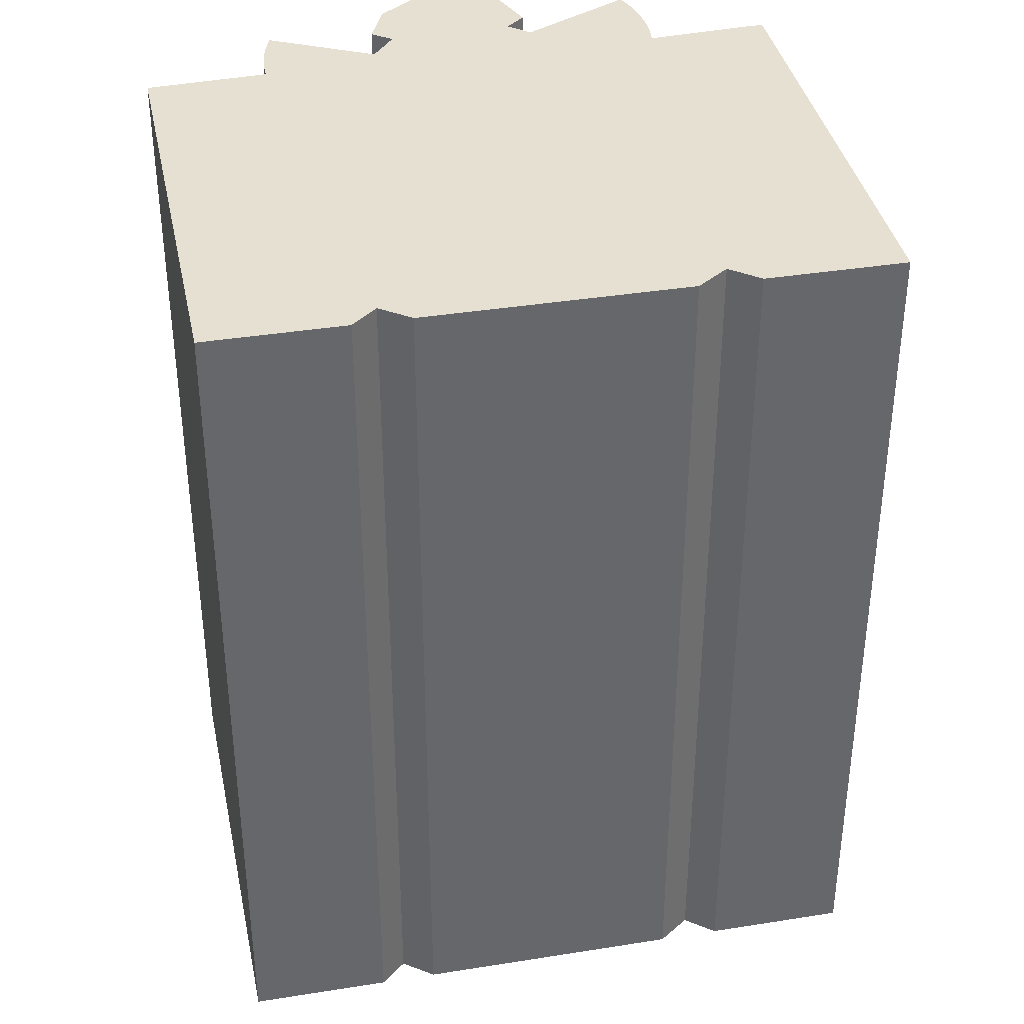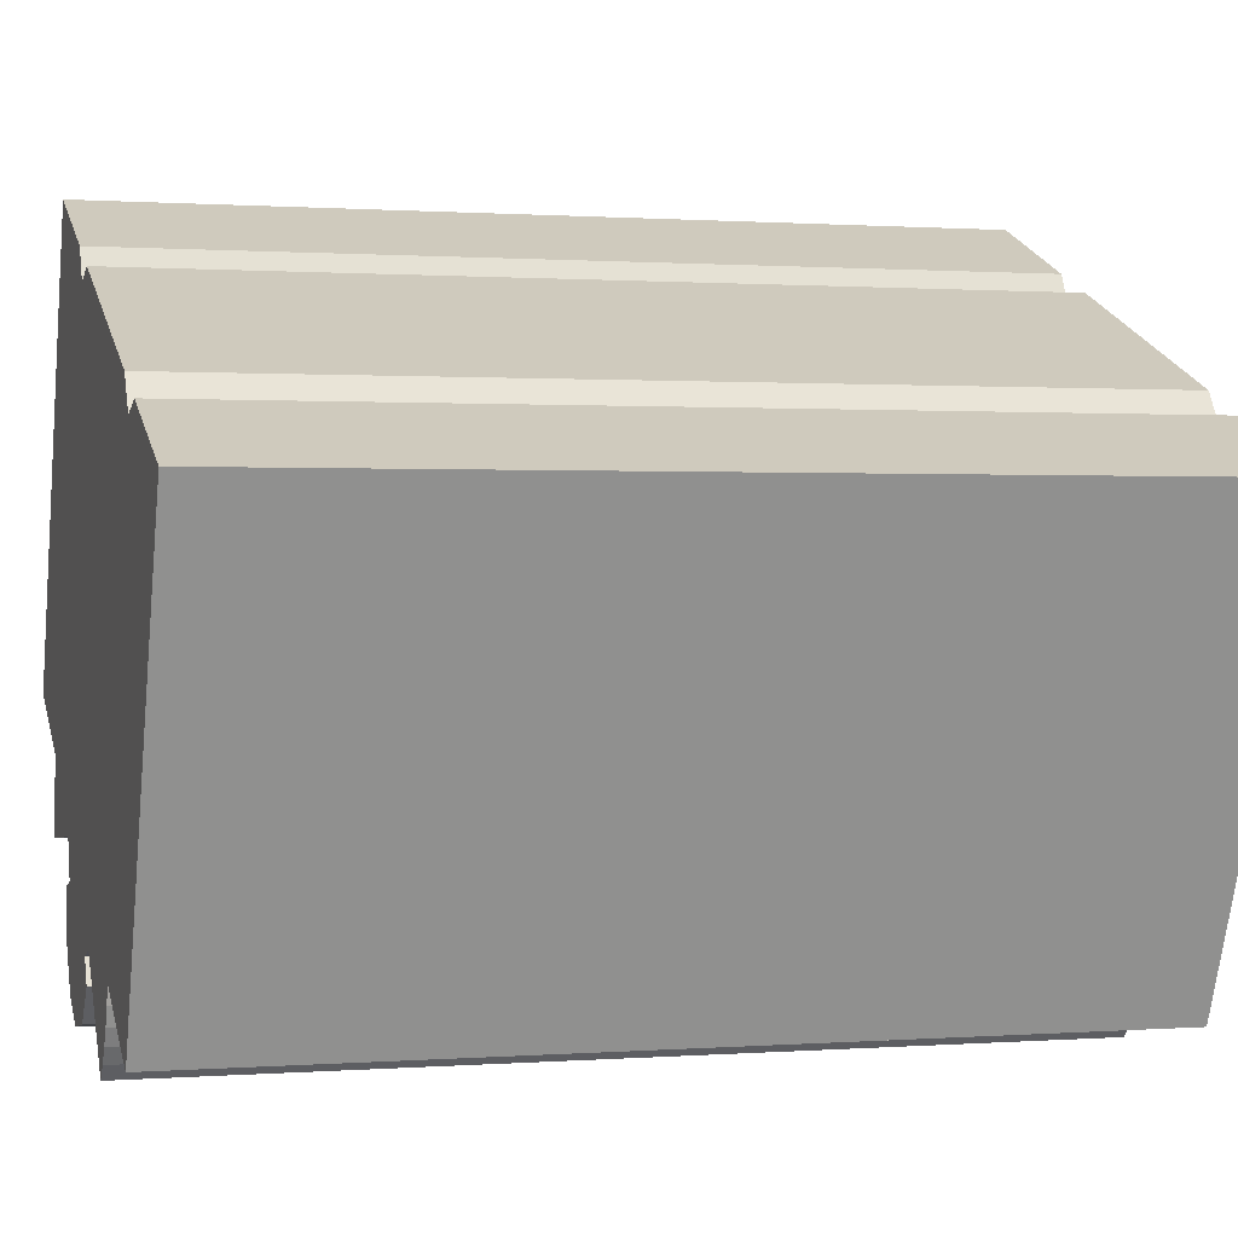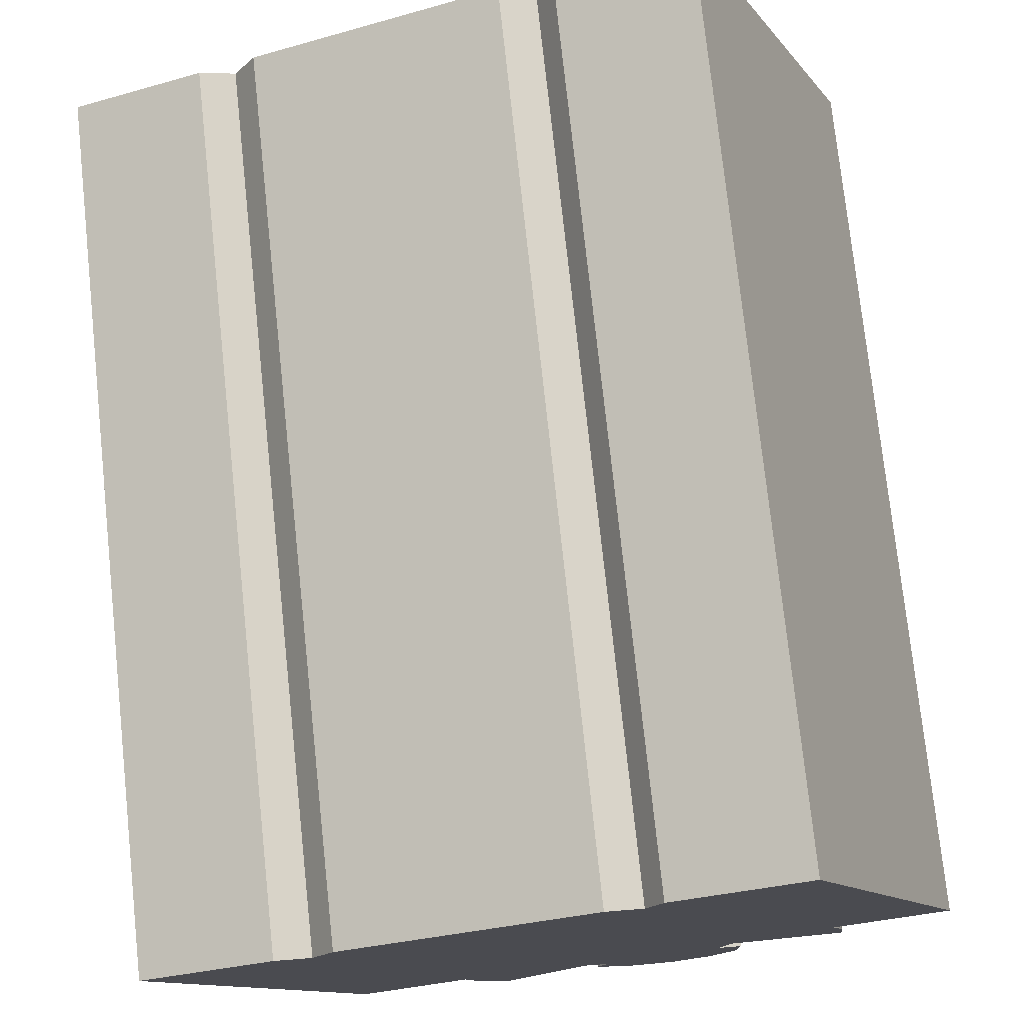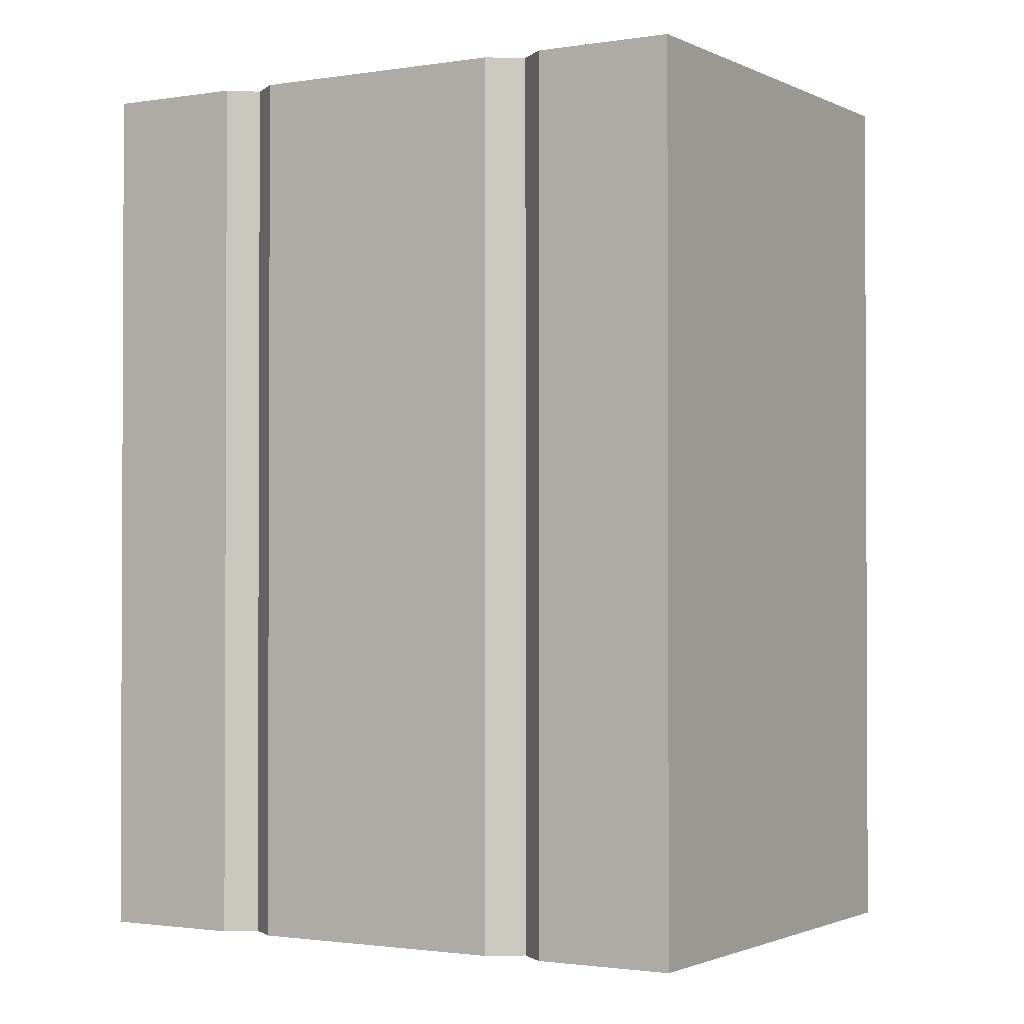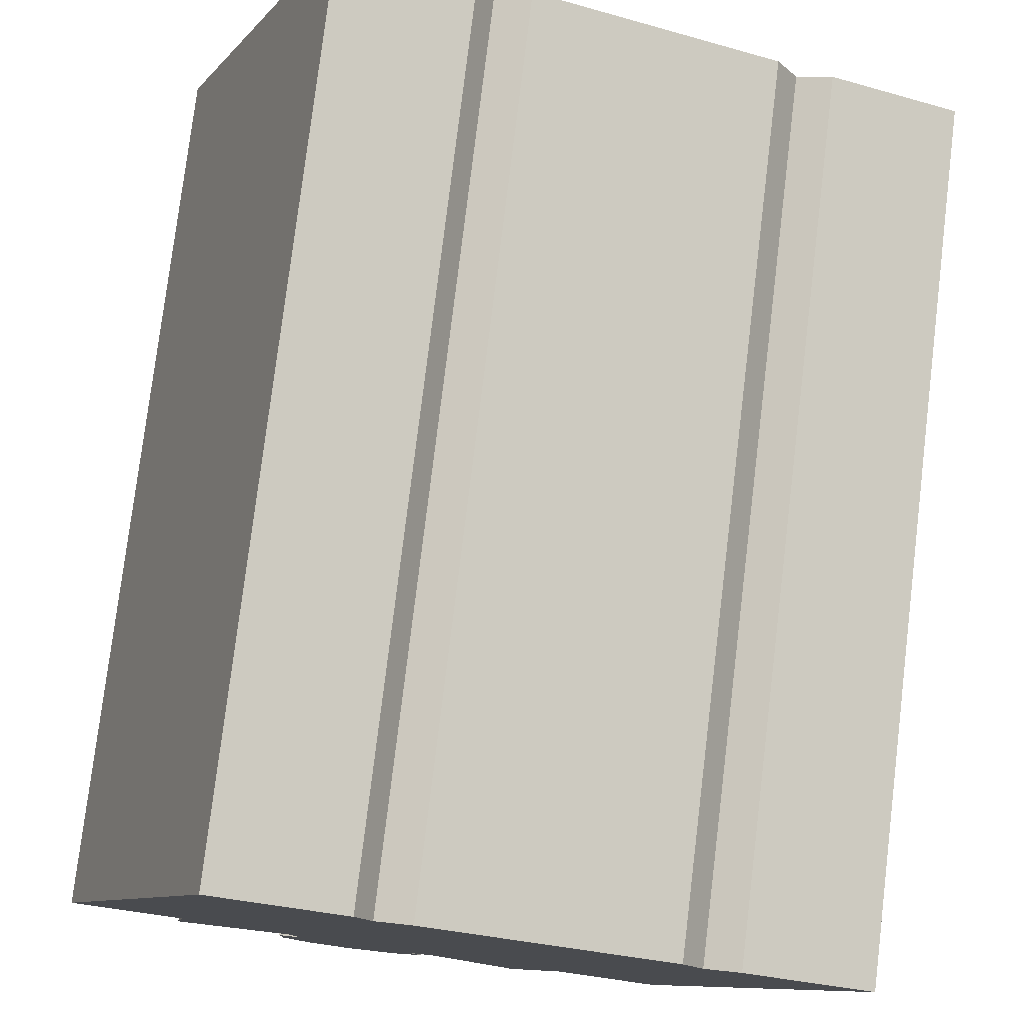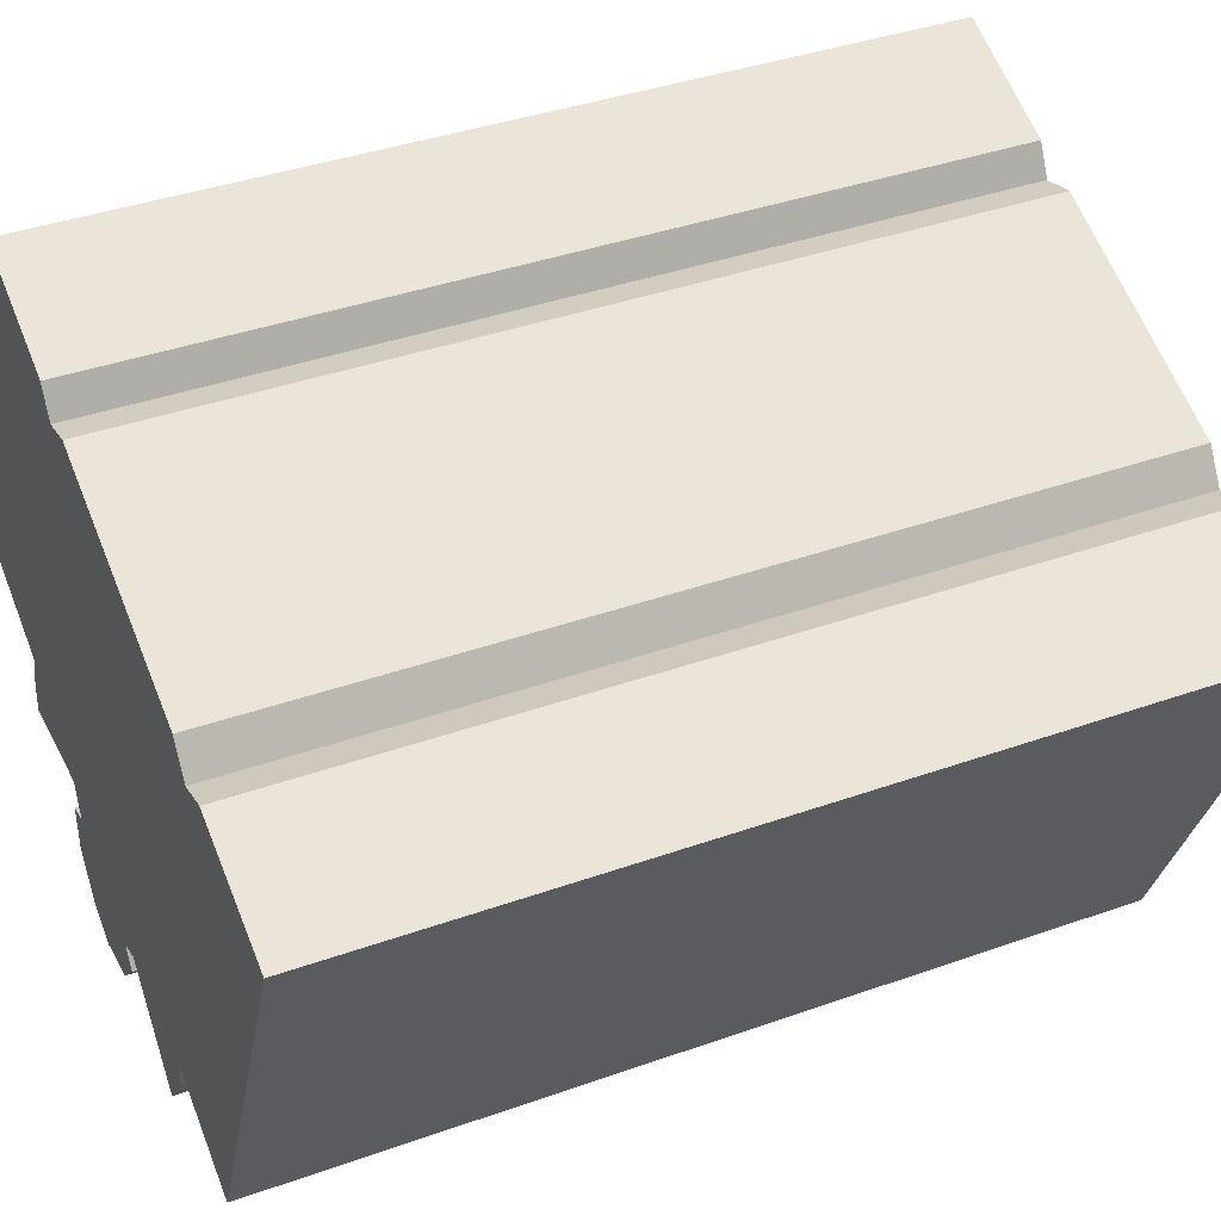
<metadata>
{"format":"obj","ext":"obj","renderer":"f3d","projection":"perspective","resolution":1024,"background":"white","views":[{"elev":38.4,"azim":11.0,"up":"+Y"},{"elev":0.7,"azim":74.1,"up":"+Z"},{"elev":75.5,"azim":173.9,"up":"+Z"},{"elev":-1.5,"azim":53.6,"up":"+Y"},{"elev":77.8,"azim":6.9,"up":"+Z"},{"elev":39.3,"azim":66.1,"up":"+Z"}]}
</metadata>
<code>
v  4.785 21.17 -4.974
v  4.775 21.17 -3.826
v  5.36 21.17 -3.667
v  4.884 21.17 10.26
v  0.0004521 21.17 -0.0006705
v  4.367 21.17 10.47
v  7.477 21.17 9.19
v  7.852 21.17 8.449
v  8.726 21.17 8.674
v  14.58 21.17 6.256
v  0.4766 21.17 -0.2226
v  2.688 21.17 -1.247
v  15.09 21.17 5.45
v  15.93 21.17 5.697
v  18.4 21.17 4.68
v  2.512 21.17 -1.668
v  2.387 21.17 -2.106
v  2.314 21.17 -2.556
v  2.296 21.17 -3.012
v  5.097 21.17 -2.778
v  19.06 21.17 4.406
v  11.87 21.17 -4.976
v  14.55 21.17 -6.25
v  8.758 21.17 -4.704
v  8.123 21.17 -4.914
v  5.431 21.17 -6.013
v  14.12 21.17 -6.06
v  10.74 21.17 -6.977
v  11.74 21.17 -5.423
v  11.56 21.17 -5.852
v  11.33 21.17 -6.257
v  11.06 21.17 -6.634
v  6.379 21.17 -6.539
v  8.408 21.17 -5.472
v  7.626 21.17 -6.322
v  7.626 3.871e-16 -6.321
v  8.123 3.008e-16 -4.913
v  6.379 4.003e-16 -6.538
v  8.407 3.35e-16 -5.472
v  0 0 0
v  4.883 -6.283e-16 10.26
v  4.366 -6.414e-16 10.48
v  7.476 -5.628e-16 9.191
v  7.852 -5.174e-16 8.45
v  8.725 -5.311e-16 8.674
v  14.58 -3.831e-16 6.257
v  0.4762 1.359e-17 -0.2219
v  2.687 7.634e-17 -1.247
v  2.511 1.021e-16 -1.667
v  2.386 1.289e-16 -2.106
v  2.314 1.565e-16 -2.556
v  2.295 1.844e-16 -3.011
v  5.096 1.701e-16 -2.778
v  5.359 2.245e-16 -3.667
v  15.09 -3.338e-16 5.451
v  4.784 3.045e-16 -4.974
v  4.774 2.343e-16 -3.826
v  15.93 -3.489e-16 5.698
v  5.431 3.681e-16 -6.012
v  18.4 -2.866e-16 4.681
v  8.758 2.88e-16 -4.703
v  11.87 3.047e-16 -4.976
v  10.74 4.272e-16 -6.977
v  19.06 -2.698e-16 4.406
v  11.74 3.32e-16 -5.422
v  11.56 3.583e-16 -5.851
v  11.33 3.831e-16 -6.256
v  11.05 4.062e-16 -6.633
v  14.55 3.827e-16 -6.25
v  14.12 3.71e-16 -6.059
g defaultobject
f 1 2 3
f 4 5 6
f 5 4 7
f 5 7 8
f 5 8 9
f 5 9 10
f 5 10 11
f 11 10 12
f 12 10 13
f 12 13 14
f 12 14 15
f 12 15 16
f 16 15 17
f 17 15 18
f 18 15 19
f 19 15 20
f 20 15 21
f 20 21 22
f 22 21 23
f 20 22 3
f 3 22 24
f 3 24 1
f 1 24 25
f 1 25 26
f 22 23 27
f 22 28 24
f 28 22 29
f 28 29 30
f 28 30 31
f 28 31 32
f 25 33 26
f 33 25 34
f 33 34 35
f 36 37 38
f 37 36 39
f 40 41 42
f 41 40 43
f 43 40 44
f 44 40 45
f 45 40 46
f 46 40 47
f 46 47 48
f 46 48 49
f 46 49 50
f 46 50 51
f 46 51 52
f 46 52 53
f 46 53 54
f 46 54 55
f 56 54 57
f 54 56 55
f 55 56 58
f 58 56 59
f 58 59 60
f 60 59 38
f 60 38 37
f 60 37 61
f 60 61 62
f 62 61 63
f 60 62 64
f 62 63 65
f 65 63 66
f 66 63 67
f 67 63 68
f 62 69 64
f 69 62 70
f 21 69 23
f 69 21 64
f 27 69 70
f 69 27 23
f 22 70 62
f 70 22 27
f 22 65 29
f 65 22 62
f 29 66 30
f 66 29 65
f 30 67 31
f 67 30 66
f 31 68 32
f 68 31 67
f 32 63 28
f 63 32 68
f 24 63 61
f 63 24 28
f 25 61 37
f 61 25 24
f 25 39 34
f 39 25 37
f 34 36 35
f 36 34 39
f 33 36 38
f 36 33 35
f 26 38 59
f 38 26 33
f 1 59 56
f 59 1 26
f 2 56 57
f 56 2 1
f 2 54 3
f 54 2 57
f 20 54 53
f 54 20 3
f 19 53 52
f 53 19 20
f 18 52 51
f 52 18 19
f 17 51 50
f 51 17 18
f 16 50 49
f 50 16 17
f 12 49 48
f 49 12 16
f 11 48 47
f 48 11 12
f 5 47 40
f 47 5 11
f 6 40 42
f 40 6 5
f 6 41 4
f 41 6 42
f 4 43 7
f 43 4 41
f 7 44 8
f 44 7 43
f 8 45 9
f 45 8 44
f 9 46 10
f 46 9 45
f 10 55 13
f 55 10 46
f 13 58 14
f 58 13 55
f 14 60 15
f 60 14 58
f 15 64 21
f 64 15 60

</code>
